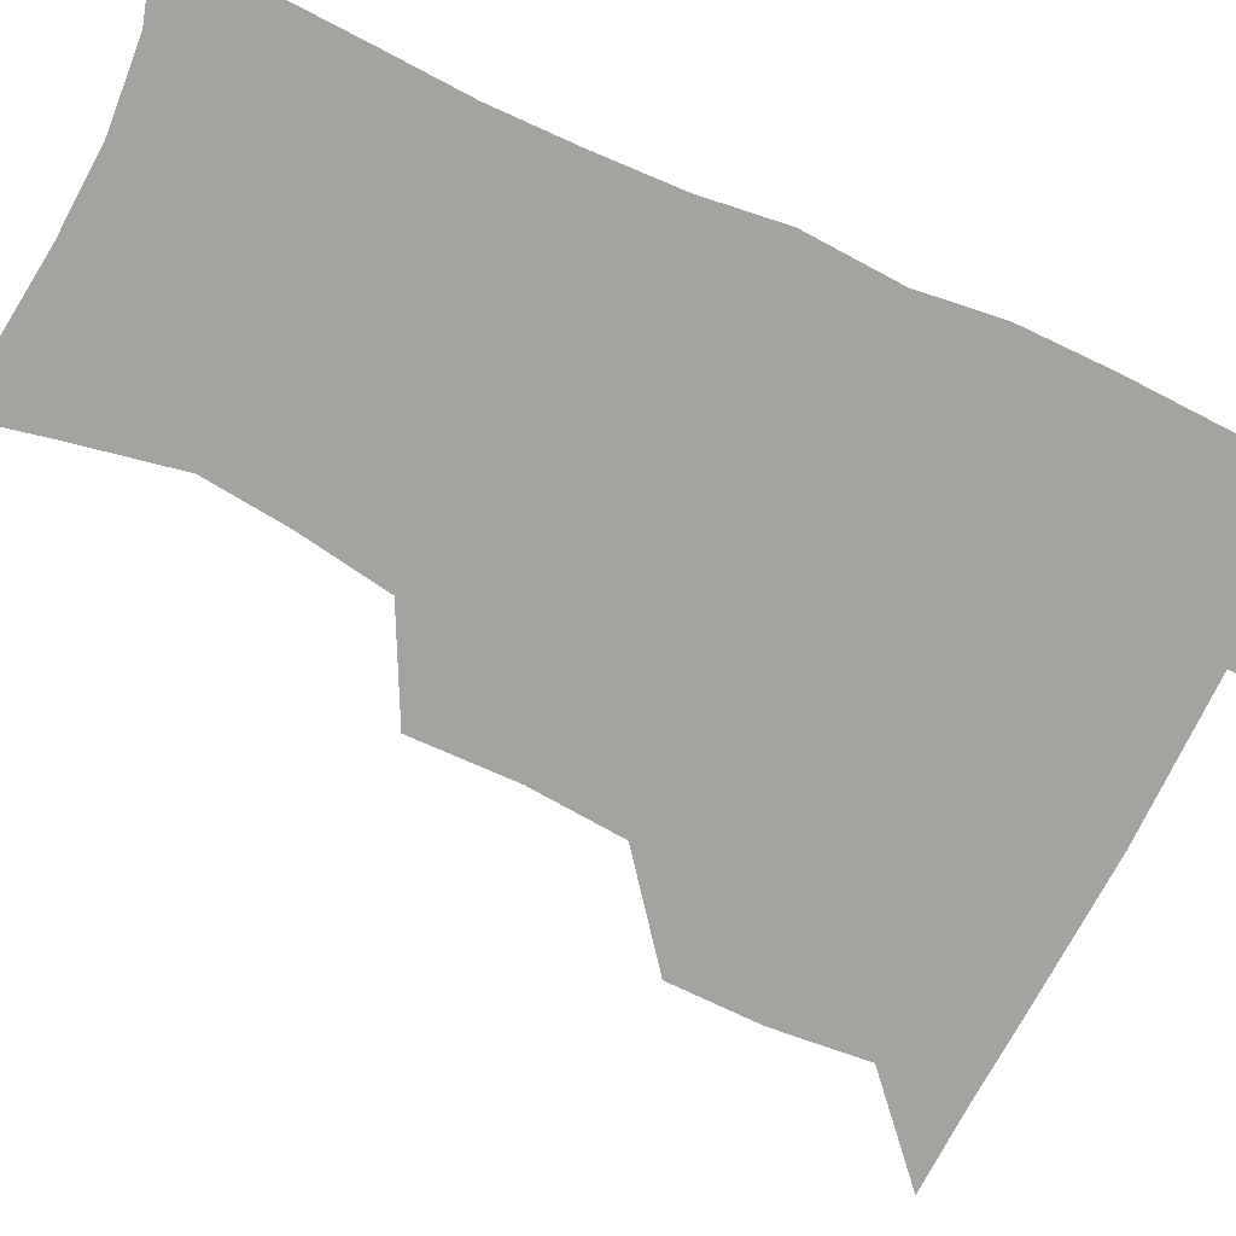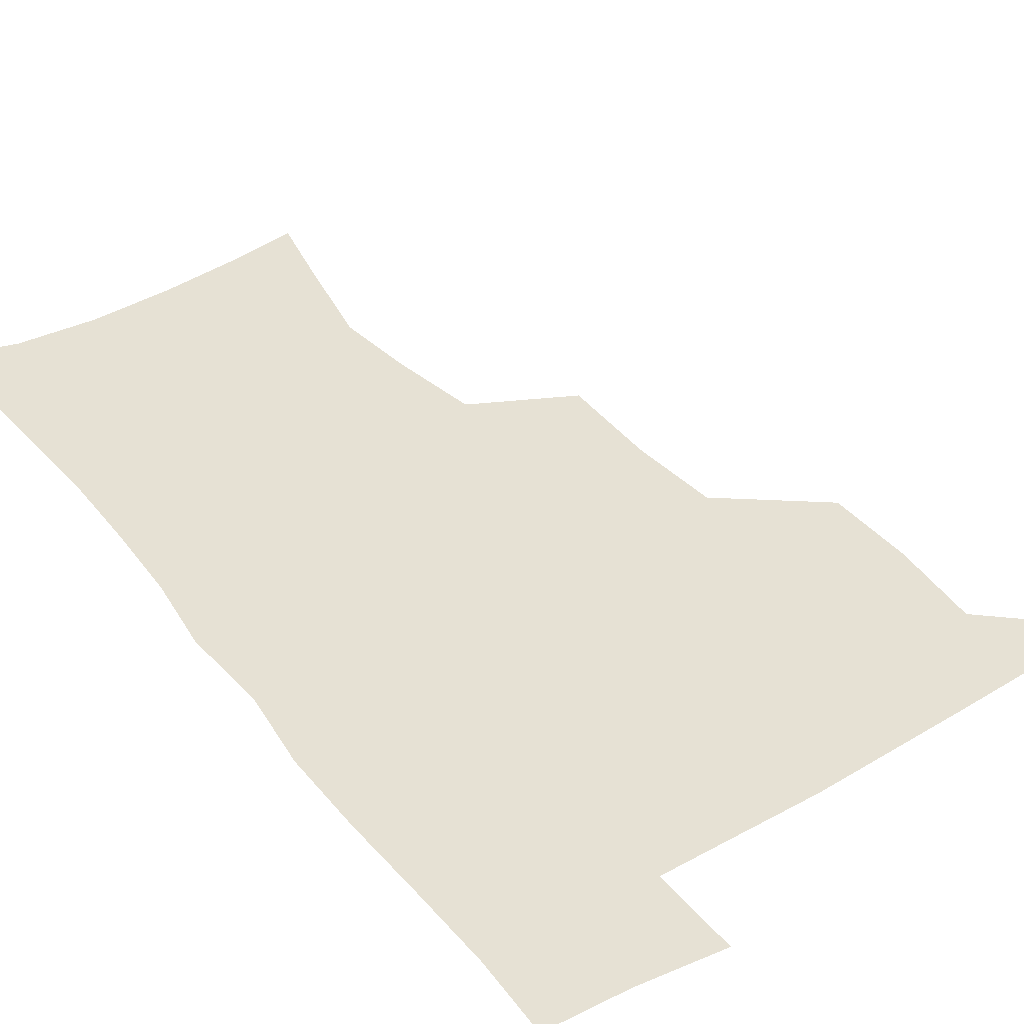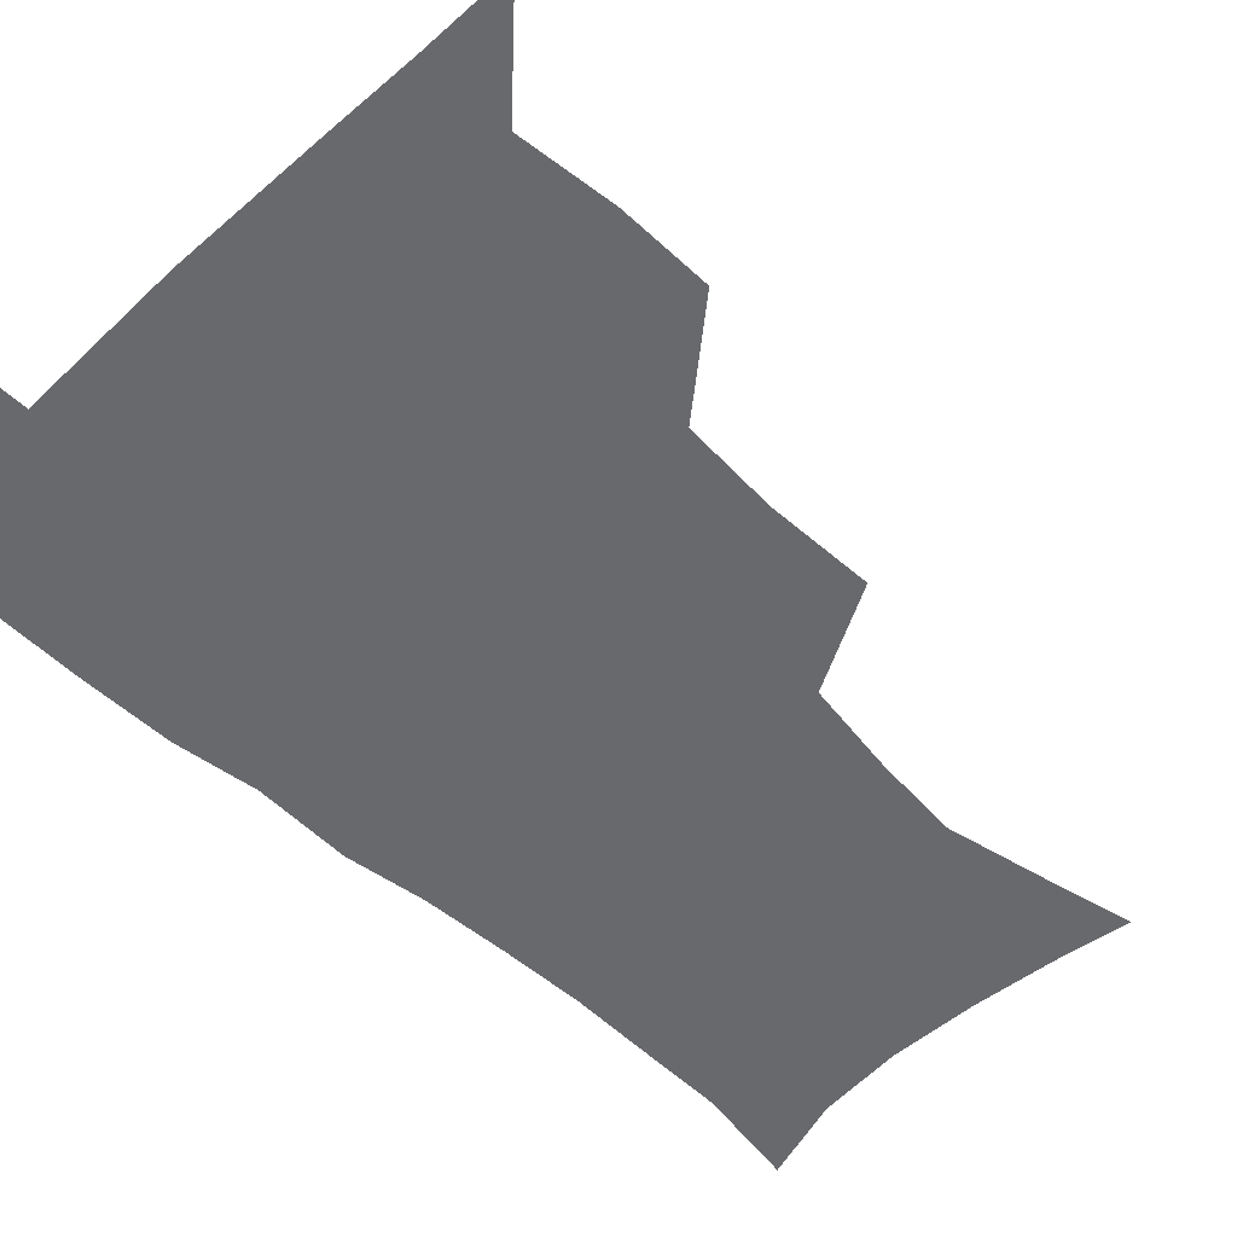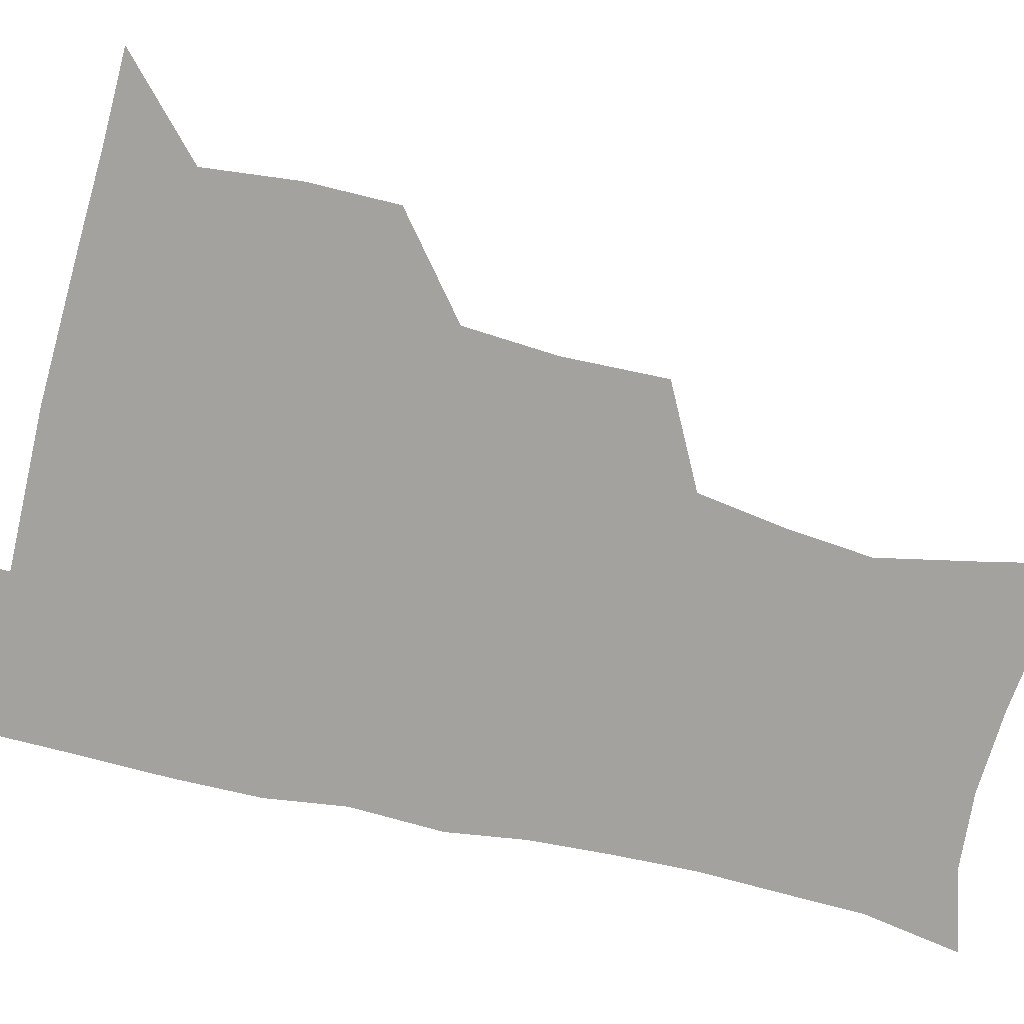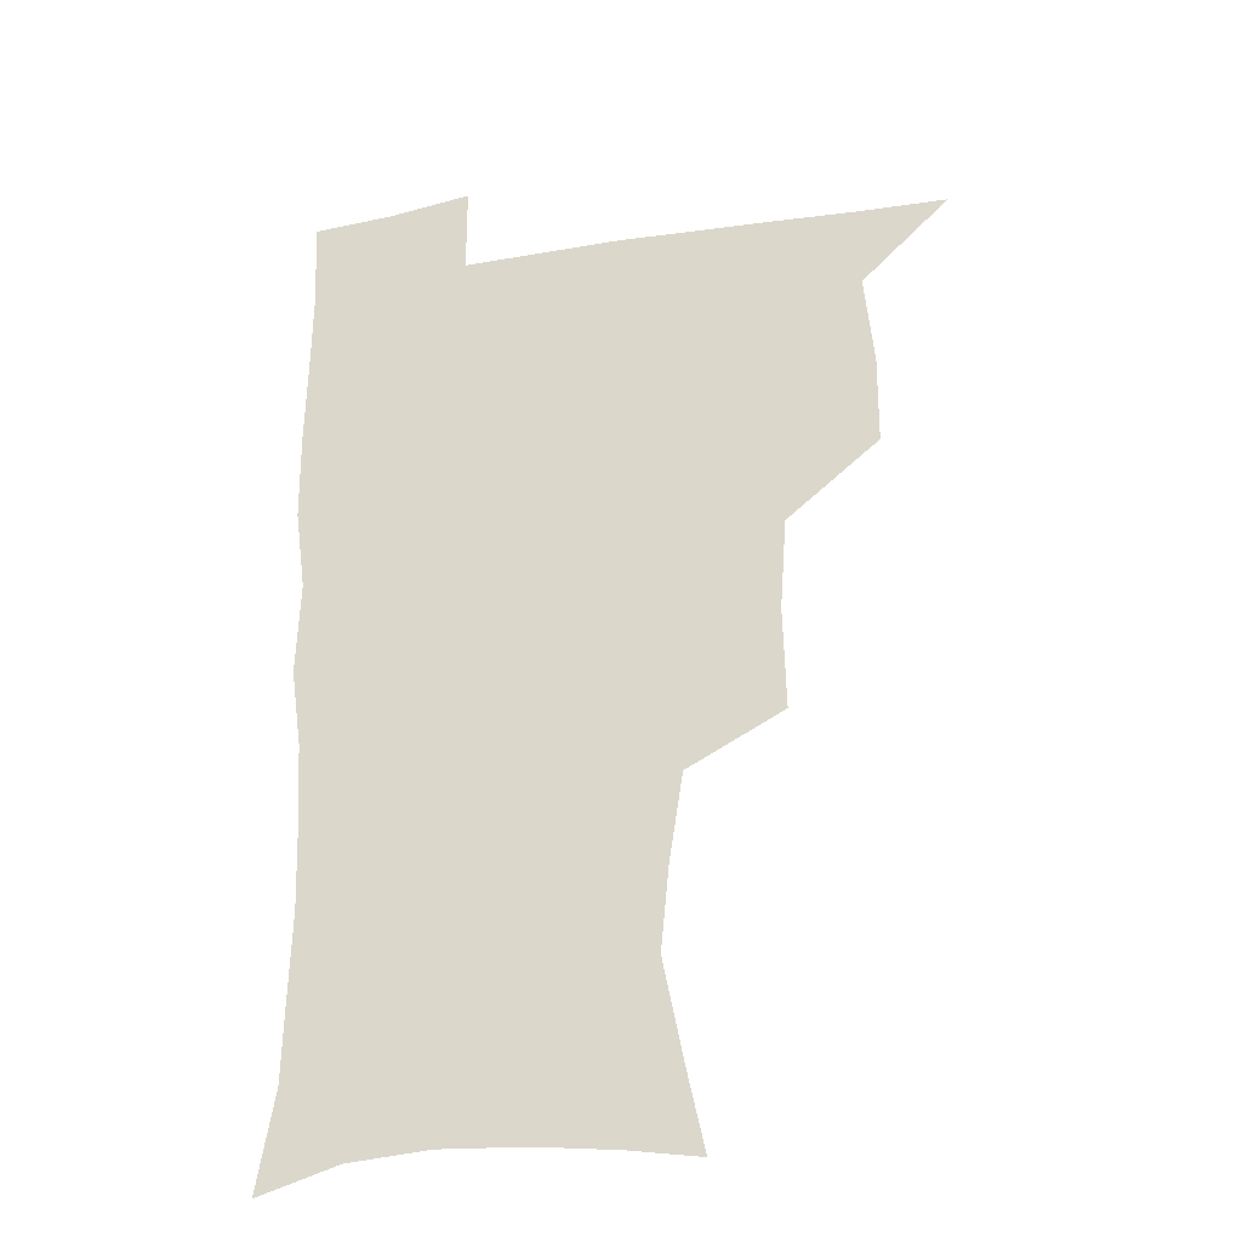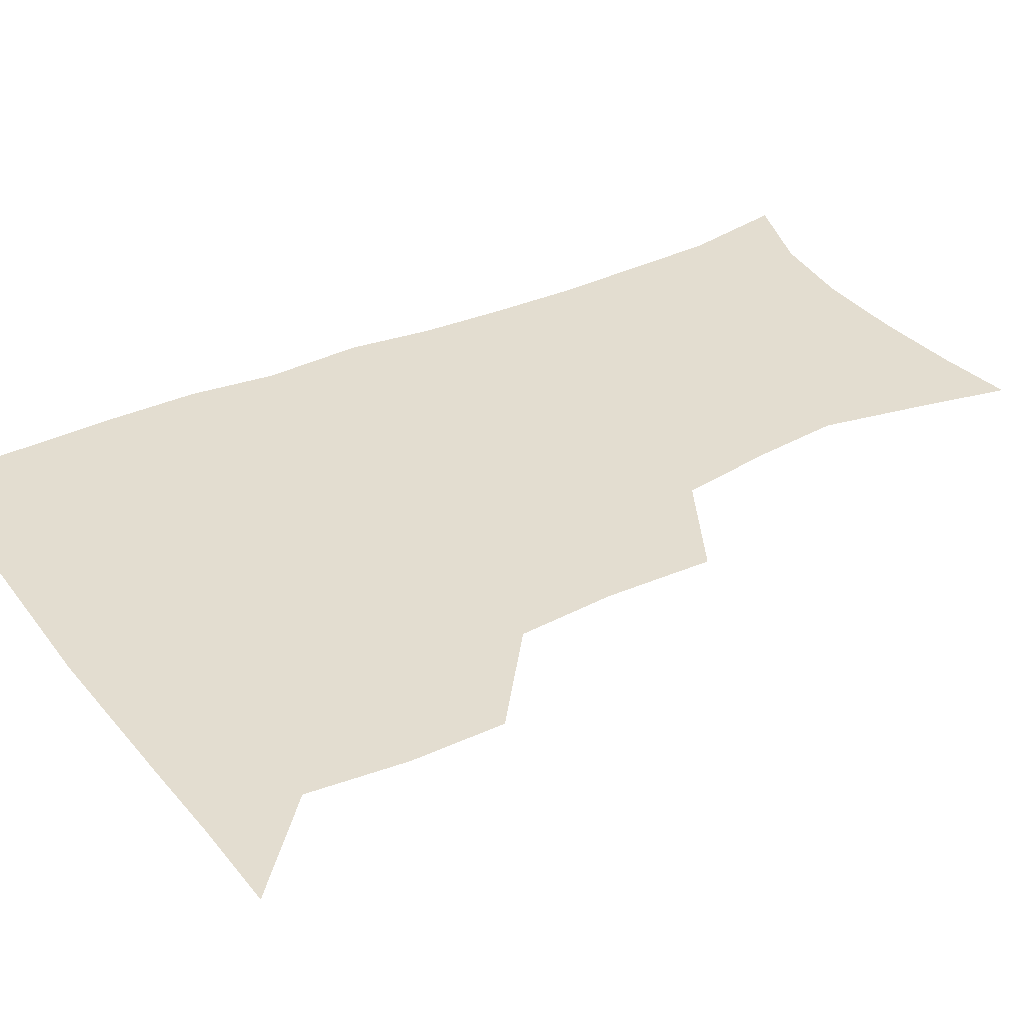
<metadata>
{"format":"obj","ext":"obj","renderer":"f3d","projection":"perspective","resolution":1024,"background":"white","views":[{"elev":-73.0,"azim":64.2,"up":"+Z"},{"elev":39.1,"azim":144.9,"up":"+Z"},{"elev":-52.8,"azim":-134.8,"up":"+Z"},{"elev":-72.6,"azim":-103.7,"up":"+Z"},{"elev":-27.8,"azim":-165.6,"up":"+Y"},{"elev":35.5,"azim":-121.4,"up":"+Z"}]}
</metadata>
<code>
v 480.6 507.9 0
v 509.4 412.3 0
v 509.3 444.6 0
v 512.7 478.2 0
v 513.5 508.6 0
v 544.4 314.9 0
v 545.4 351.9 0
v 543.1 385.3 0
v 542.9 419 0
v 546.1 452.4 0
v 545.3 481.2 0
v 543.5 509.9 0
v 573.6 168.1 0
v 579.9 196.6 0
v 587.5 234.3 0
v 584.7 264.1 0
v 579.6 296.6 0
v 577.8 332.4 0
v 575.8 362.9 0
v 575 394.4 0
v 575.8 426.2 0
v 575.7 454.8 0
v 574.3 482.5 0
v 572.8 511 0
v 599.4 172.2 0
v 610.5 215.9 0
v 609.7 241.7 0
v 608.4 274.8 0
v 606.1 306.4 0
v 604.6 337.5 0
v 603.4 367 0
v 603 397.3 0
v 603.8 428.2 0
v 603.8 456 0
v 603.2 483.3 0
v 601.6 512 0
v 629.2 175.4 0
v 634.1 217.9 0
v 634.1 249.1 0
v 633 279.6 0
v 631.6 310.1 0
v 630.8 340.1 0
v 630.7 371.3 0
v 630.6 399.9 0
v 630.8 428.3 0
v 631.2 456.6 0
v 631.4 483.6 0
v 631 511.6 0
v 660.5 176.8 0
v 659.1 216.2 0
v 658.8 246.1 0
v 657.3 279.5 0
v 656.7 310.3 0
v 656.9 339 0
v 656.7 369.9 0
v 657.1 398.9 0
v 657.8 427.3 0
v 658.3 455.8 0
v 659.2 483.4 0
v 660 511.3 0
v 660 543.3 0
v 690.2 174.4 0
v 685.1 211.7 0
v 683.7 243 0
v 682.9 274.1 0
v 682.7 304.7 0
v 682.8 335.2 0
v 684.3 364 0
v 686.1 392.8 0
v 686.1 423.4 0
v 686.6 453 0
v 687.6 482.1 0
v 688.4 511 0
v 690.9 539.4 0
v 719.8 165.3 0
v 713.4 201.3 0
v 712.6 230.3 0
v 711.5 261.2 0
v 712.3 291.1 0
v 713.9 321.3 0
v 717.7 349.7 0
v 716.3 383.7 0
v 720.1 412.9 0
v 720.3 444.6 0
v 719.4 477 0
v 718.9 508.5 0
v 720.3 537.7 0
f 4 5 1
f 8 9 2
f 2 9 3
f 9 10 3
f 3 10 4
f 10 11 4
f 4 11 5
f 11 12 5
f 17 18 6
f 6 18 7
f 18 19 7
f 7 19 8
f 19 20 8
f 8 20 9
f 20 21 9
f 9 21 10
f 21 22 10
f 10 22 11
f 22 23 11
f 11 23 12
f 23 24 12
f 13 25 14
f 25 26 14
f 14 26 15
f 26 27 15
f 15 27 16
f 27 28 16
f 16 28 17
f 28 29 17
f 17 29 18
f 29 30 18
f 18 30 19
f 30 31 19
f 19 31 20
f 31 32 20
f 20 32 21
f 32 33 21
f 21 33 22
f 33 34 22
f 22 34 23
f 34 35 23
f 23 35 24
f 35 36 24
f 25 37 26
f 37 38 26
f 26 38 27
f 38 39 27
f 27 39 28
f 39 40 28
f 28 40 29
f 40 41 29
f 29 41 30
f 41 42 30
f 30 42 31
f 42 43 31
f 31 43 32
f 43 44 32
f 32 44 33
f 44 45 33
f 33 45 34
f 45 46 34
f 34 46 35
f 46 47 35
f 35 47 36
f 47 48 36
f 37 49 38
f 49 50 38
f 38 50 39
f 50 51 39
f 39 51 40
f 51 52 40
f 40 52 41
f 52 53 41
f 41 53 42
f 53 54 42
f 42 54 43
f 54 55 43
f 43 55 44
f 55 56 44
f 44 56 45
f 56 57 45
f 45 57 46
f 57 58 46
f 46 58 47
f 58 59 47
f 47 59 48
f 59 60 48
f 49 62 50
f 62 63 50
f 50 63 51
f 63 64 51
f 51 64 52
f 64 65 52
f 52 65 53
f 65 66 53
f 53 66 54
f 66 67 54
f 54 67 55
f 67 68 55
f 55 68 56
f 68 69 56
f 56 69 57
f 69 70 57
f 57 70 58
f 70 71 58
f 58 71 59
f 71 72 59
f 59 72 60
f 72 73 60
f 60 73 61
f 73 74 61
f 62 75 63
f 75 76 63
f 63 76 64
f 76 77 64
f 64 77 65
f 77 78 65
f 65 78 66
f 78 79 66
f 66 79 67
f 79 80 67
f 67 80 68
f 80 81 68
f 68 81 69
f 81 82 69
f 69 82 70
f 82 83 70
f 70 83 71
f 83 84 71
f 71 84 72
f 84 85 72
f 72 85 73
f 85 86 73
f 73 86 74
f 86 87 74

</code>
